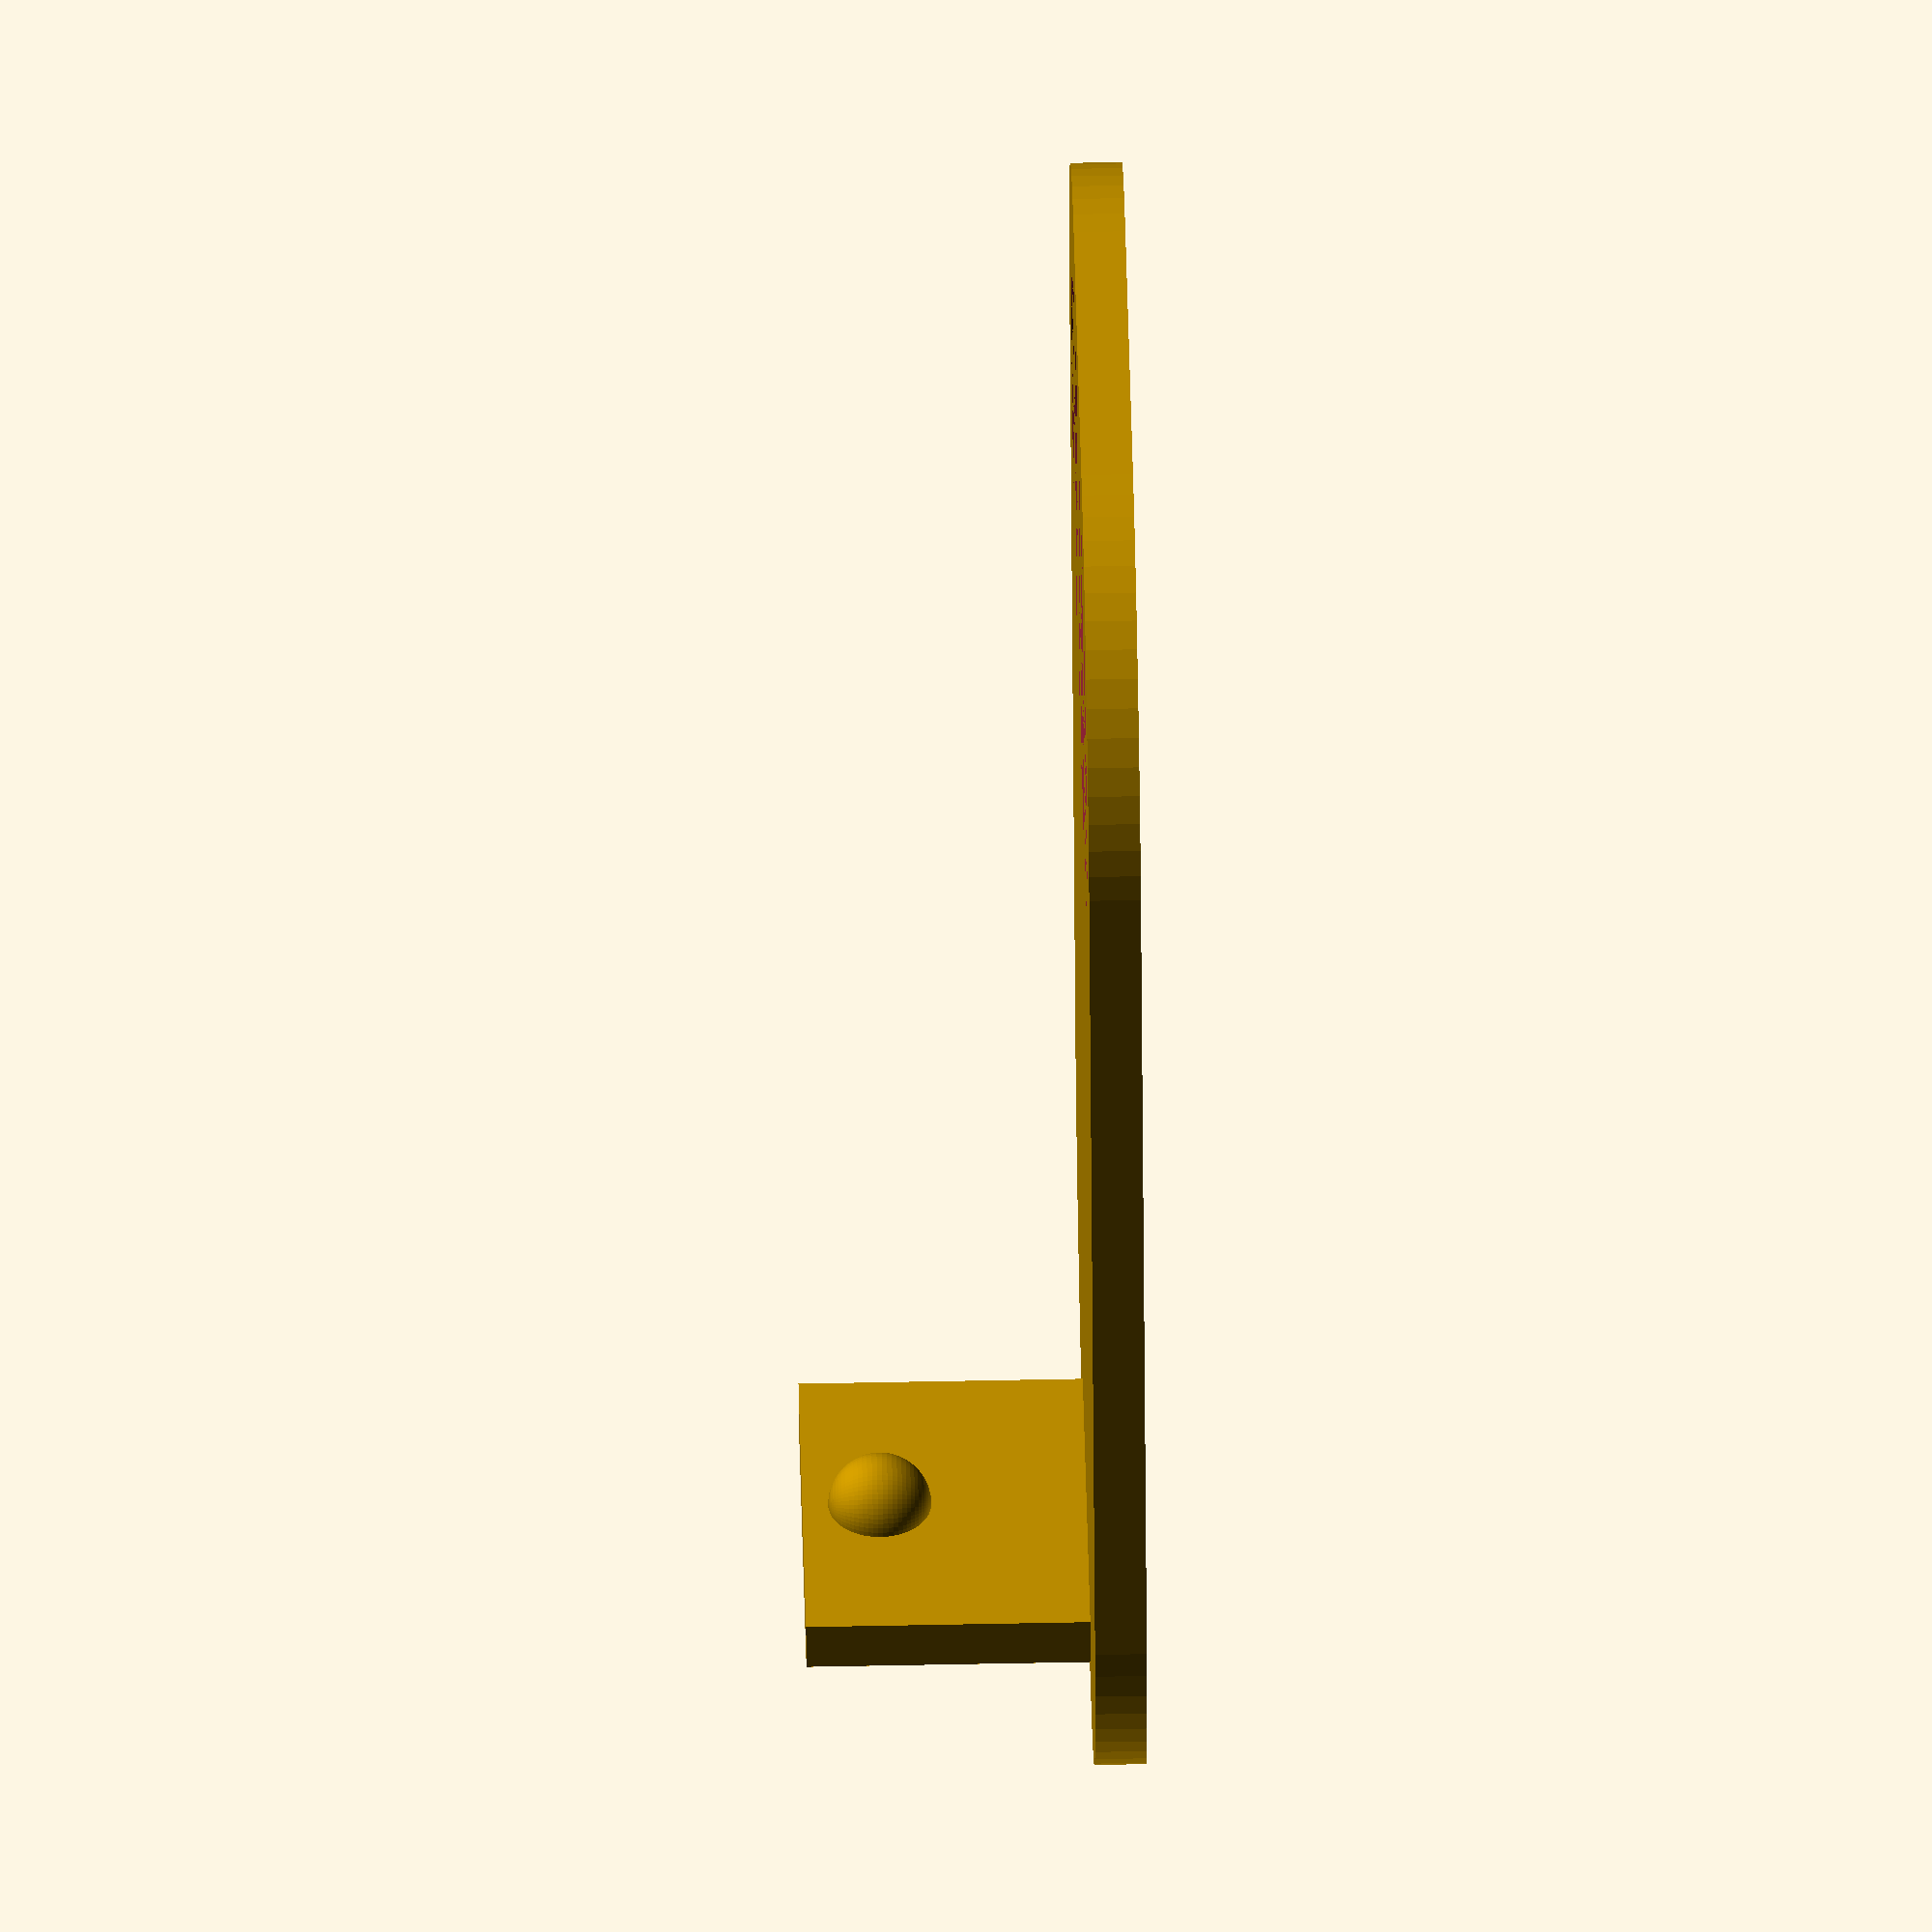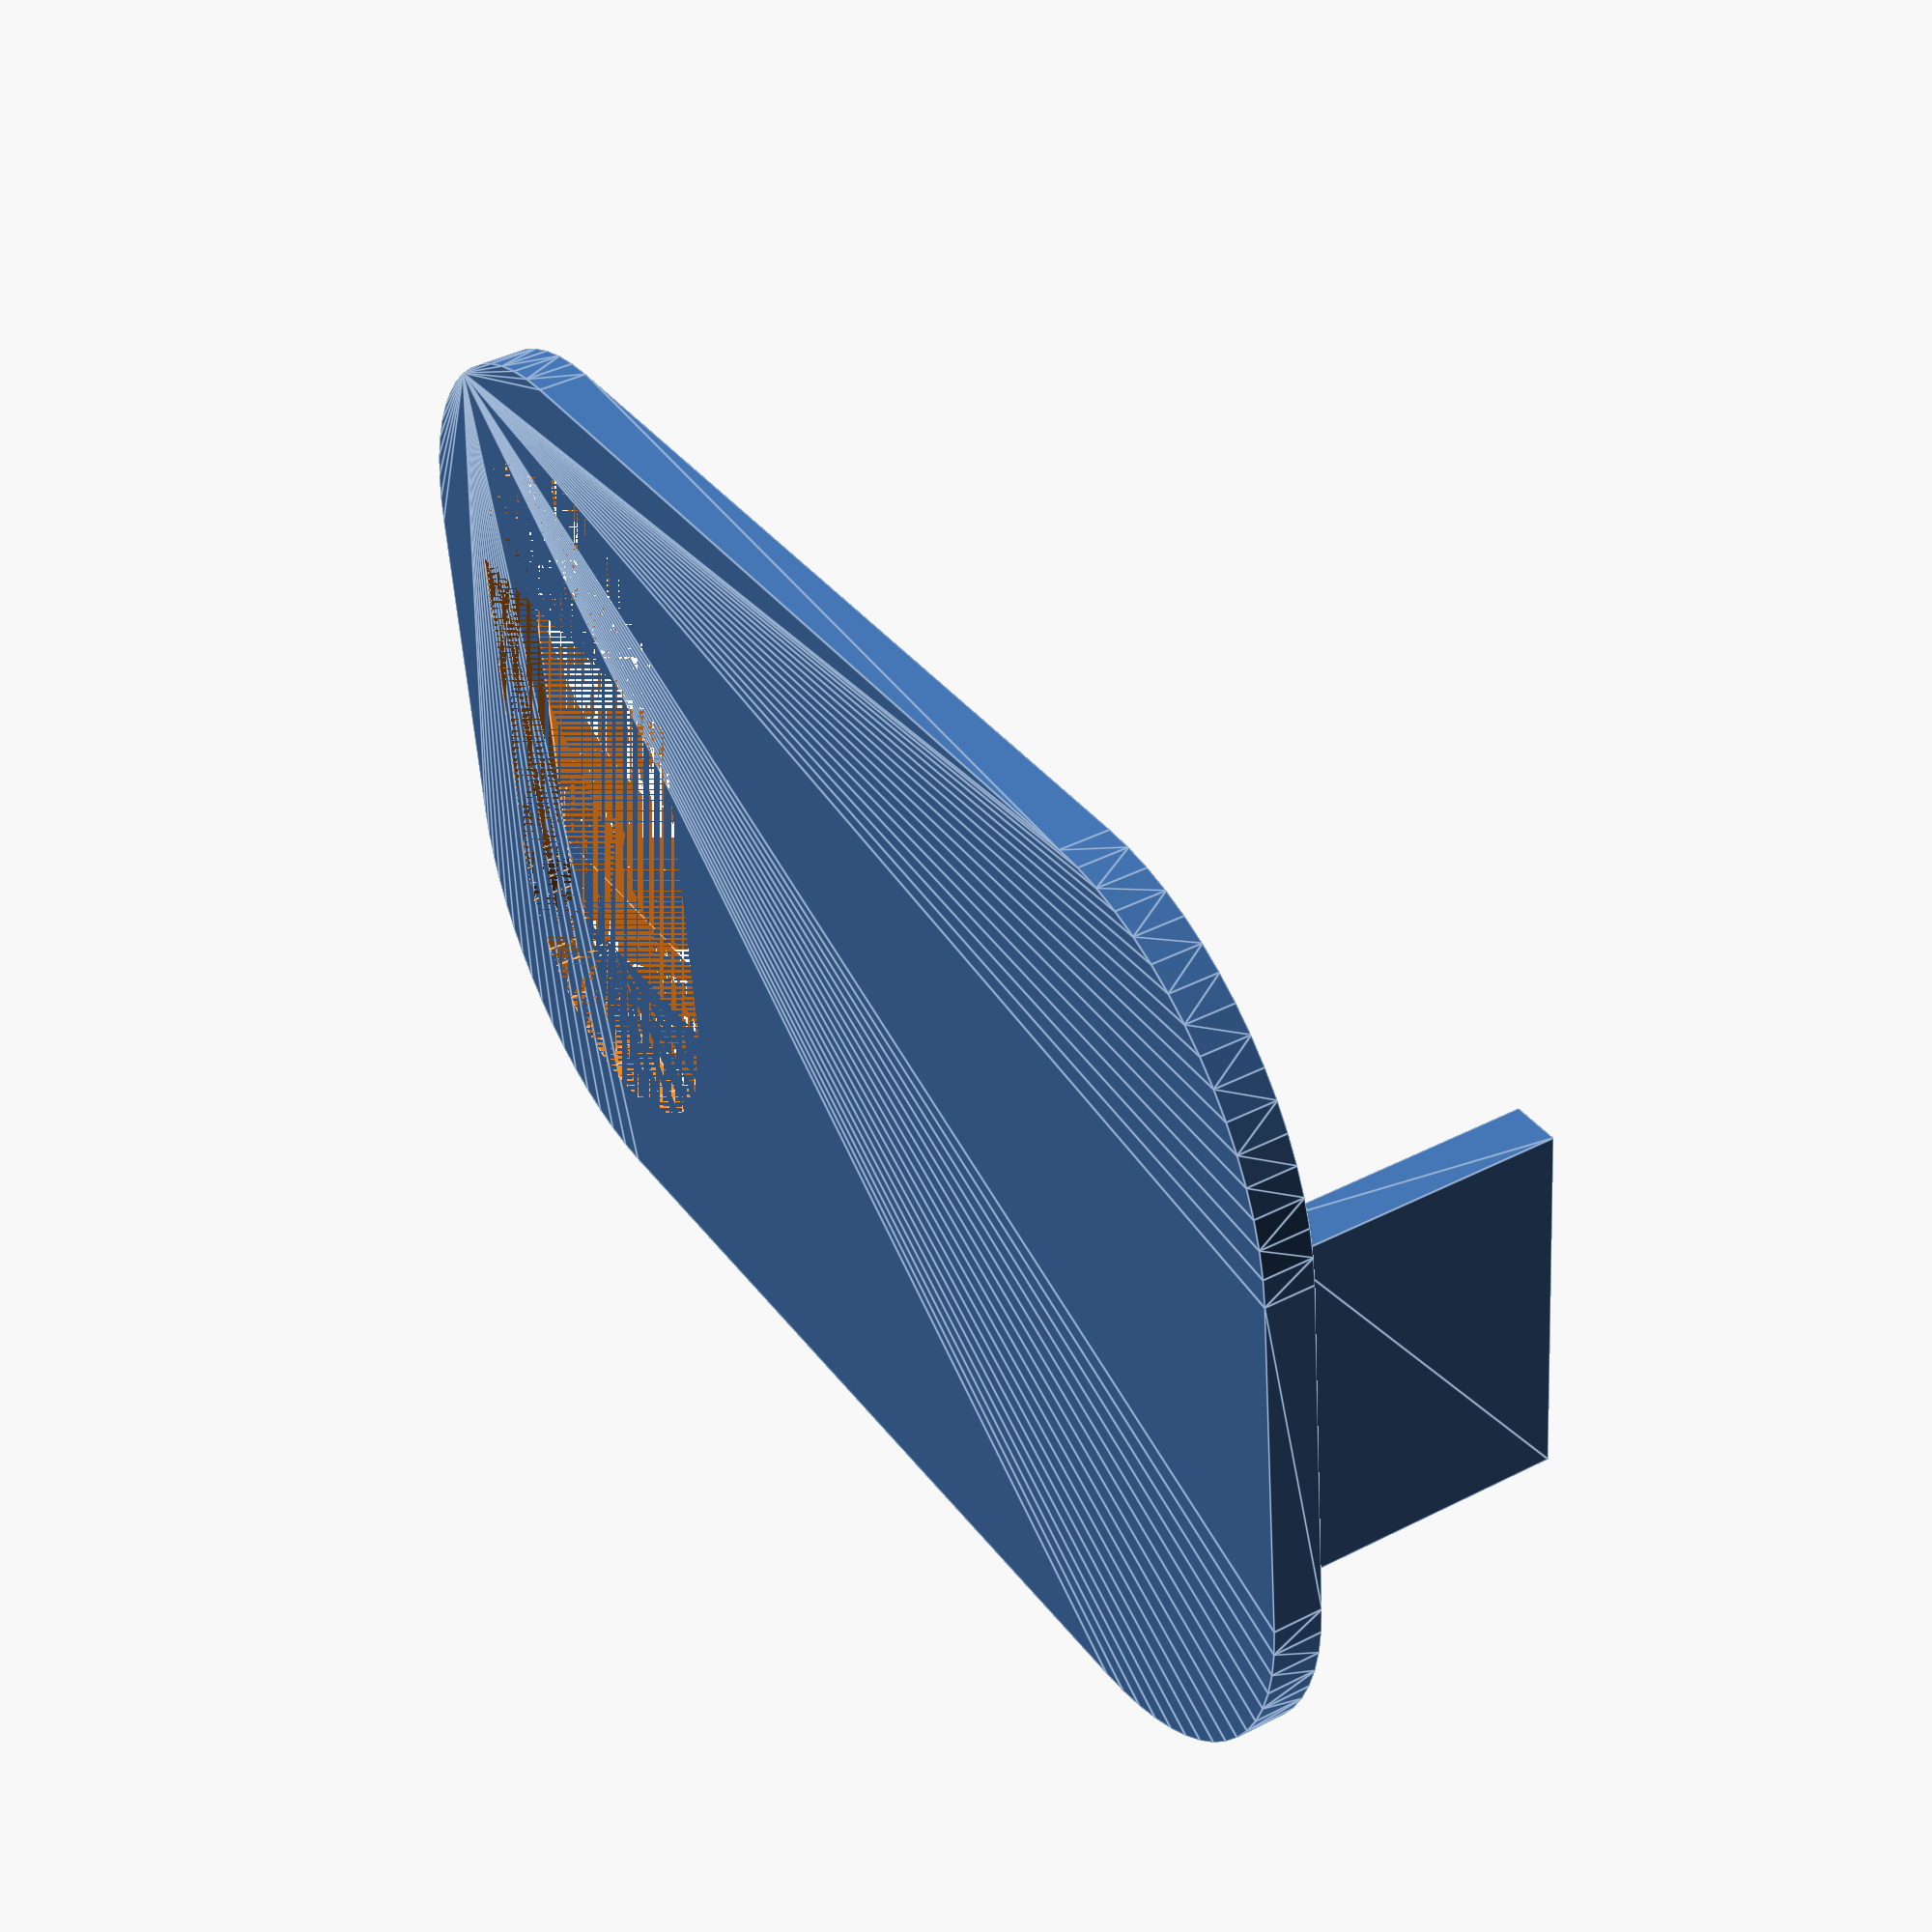
<openscad>
$fn=64;

difference() {
  minkowski() {
    translate([0, 0, 0.5]) cube([37.8, 14.8, 1], center=true);
    cylinder(h=1, r=11.7);
  }
  translate([19, 0, 0]) union() {
    translate([0, 7.4, 0]) cylinder(h=2, r=7.8);
    translate([0, -7.4, 0]) cylinder(h=2, r=7.8);
    translate([0, 0, 1]) cube([15.6, 15, 2], center=true);
  }
}

//minkowski() {
//  translate([5, 5, 0]) cube([10, 10, 8], center=false);
//  cylinder(h=2, r=5);
//}

translate([-28.9, 7.4, 2]) {
  rotate([90, 0, 0]) {
    linear_extrude(14.8) {
      polygon([[0, 0], [2, 0], [2, 11], [0, 11]]);
    }
  }
}

translate([-26.9, 0, 10]) sphere(2);
</openscad>
<views>
elev=123.7 azim=73.2 roll=91.2 proj=o view=solid
elev=137.8 azim=186.5 roll=301.3 proj=p view=edges
</views>
